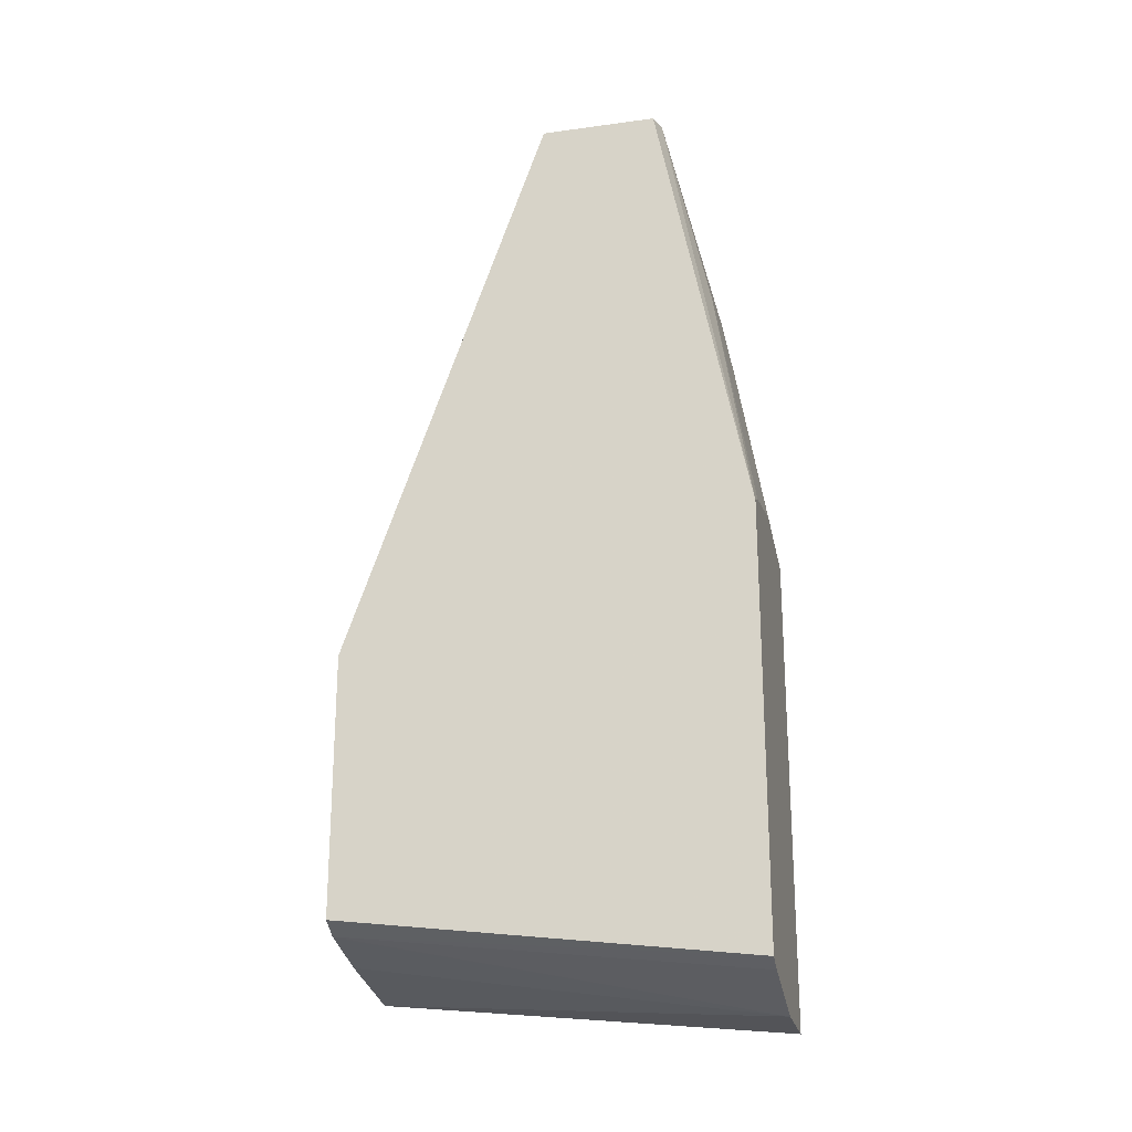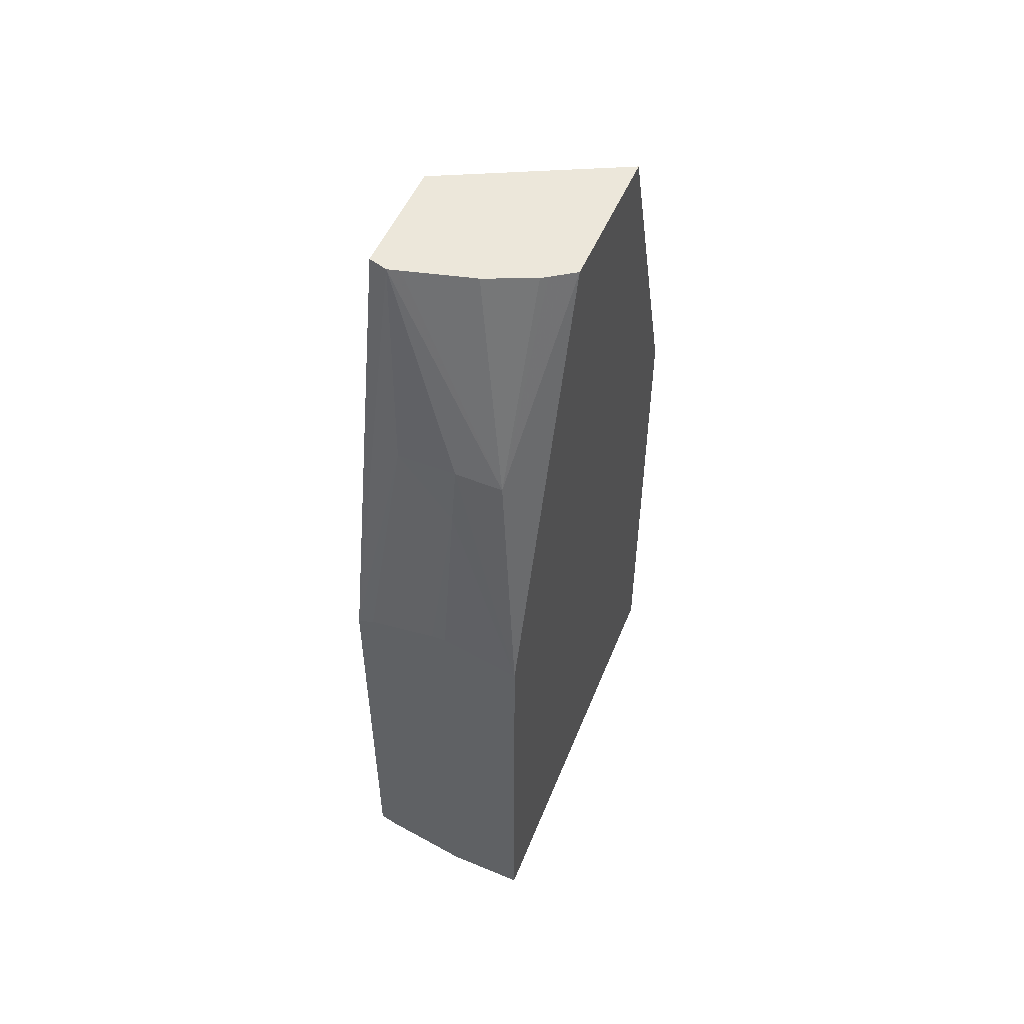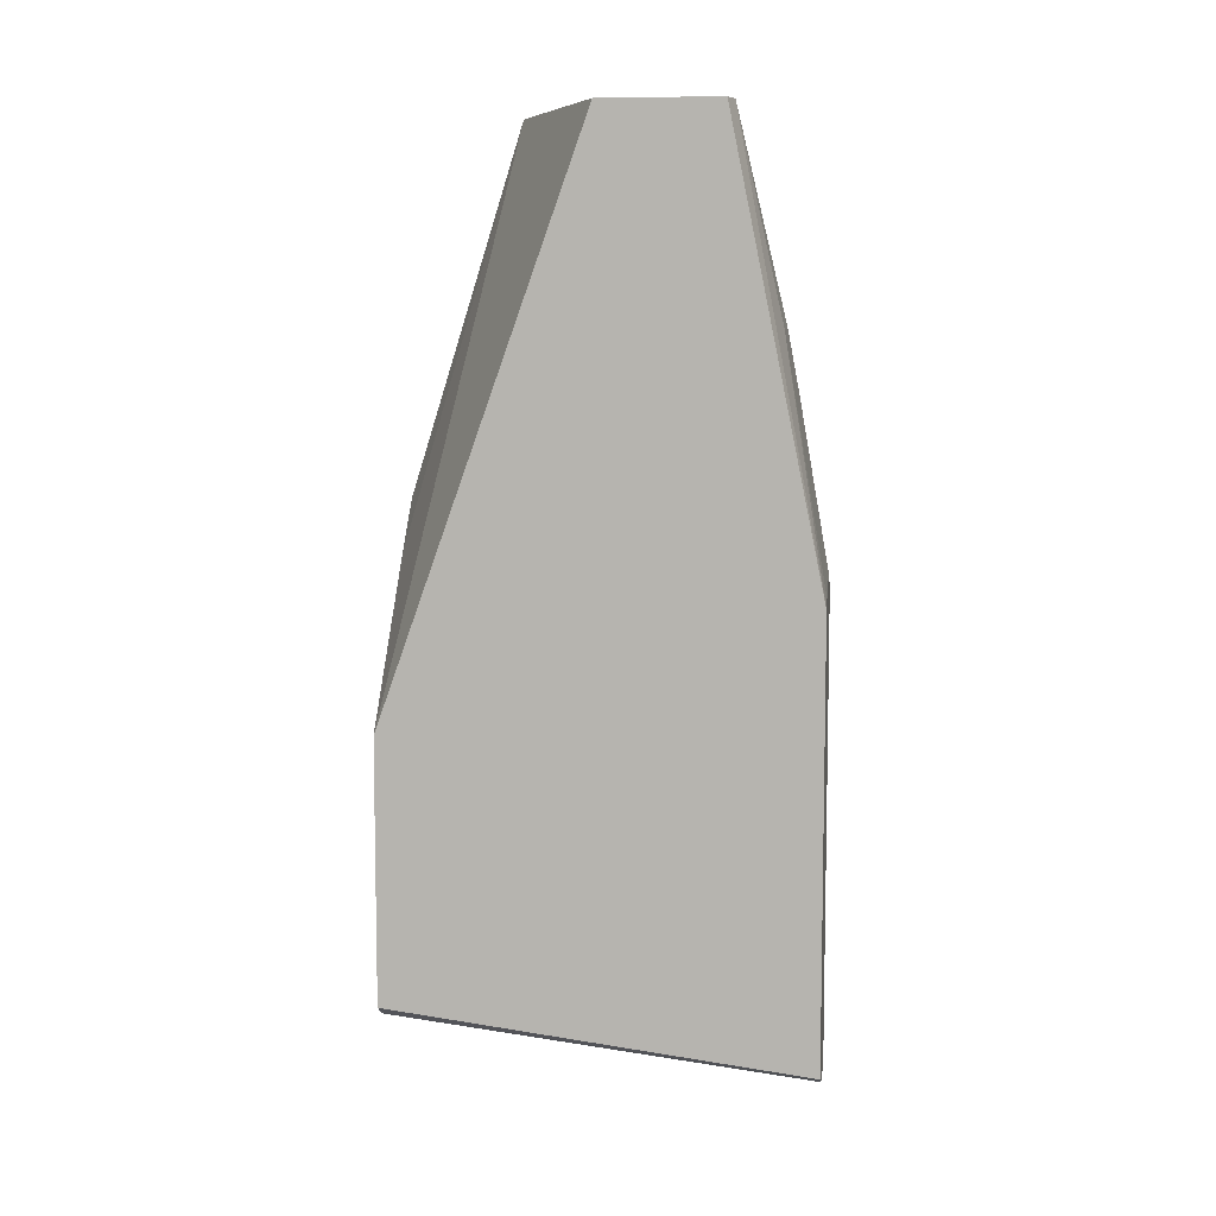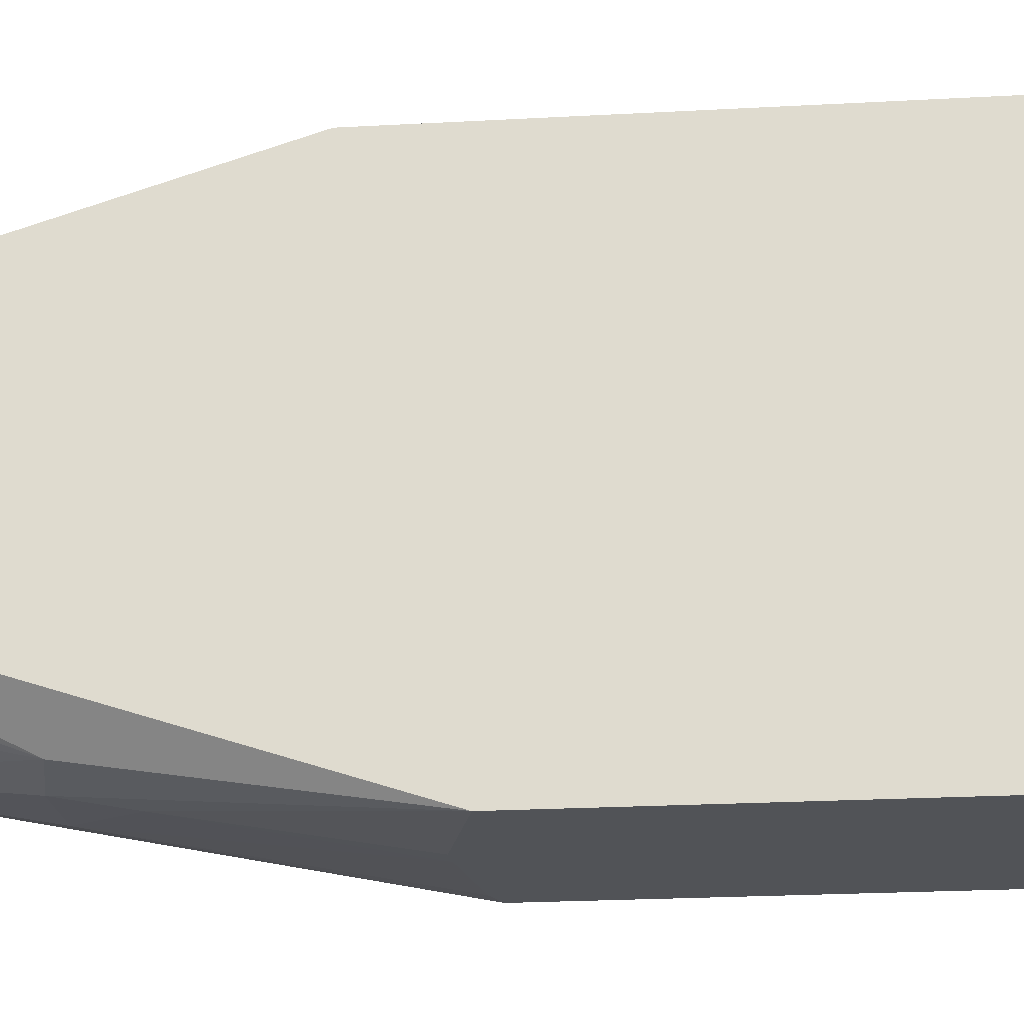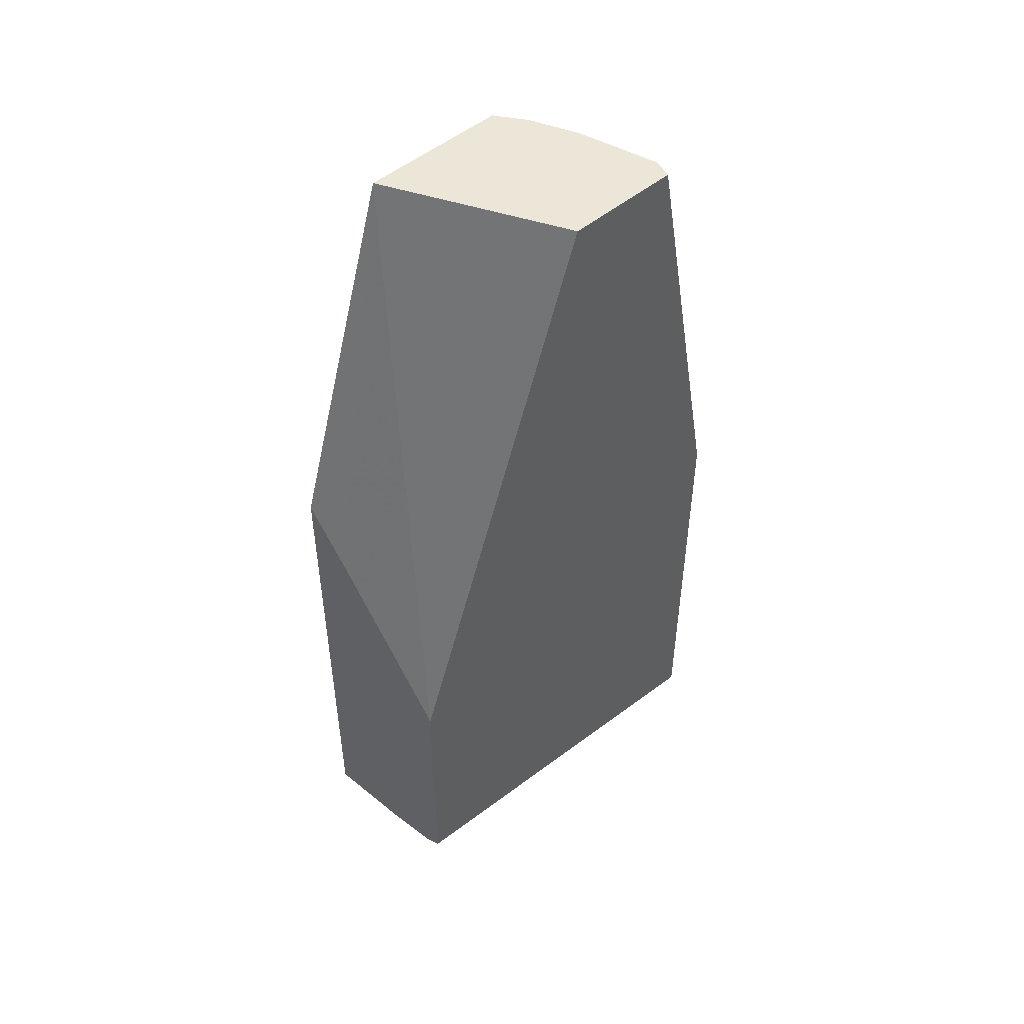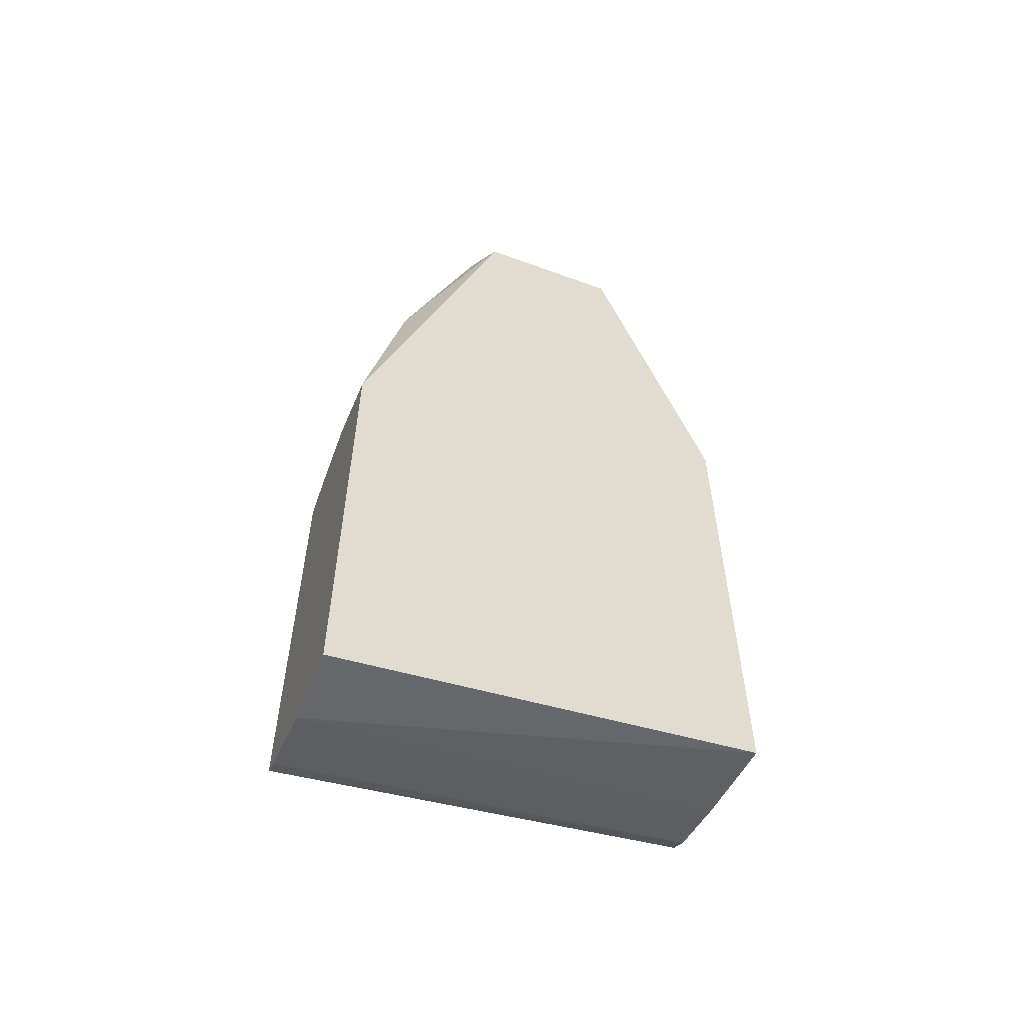
<metadata>
{"format":"obj","ext":"obj","renderer":"f3d","projection":"perspective","resolution":1024,"background":"white","views":[{"elev":-22.2,"azim":103.3,"up":"+Y"},{"elev":52.3,"azim":-157.3,"up":"+Y"},{"elev":7.5,"azim":96.9,"up":"+Y"},{"elev":-22.2,"azim":-84.4,"up":"+Z"},{"elev":48.9,"azim":46.7,"up":"+Y"},{"elev":-56.7,"azim":-110.9,"up":"+Y"}]}
</metadata>
<code>
v 0.01593 -0.01202 -0.2597
v 0.01637 -0.01249 -0.2597
v 0.01593 0.001406 -0.2639
v 0.01593 -0.03084 -0.2597
v 0.01768 -0.01392 -0.2597
v 0.02249 0.001406 -0.2671
v 0.01593 0.001406 -0.2694
v 0.02249 -0.01954 -0.2597
v 0.01593 -0.03239 -0.2748
v 0.01881 -0.03225 -0.2748
v 0.01948 -0.03011 -0.2597
v 0.02249 0.001406 -0.2715
v 0.01679 0.001406 -0.27
v 0.01713 -0.00624 -0.2731
v 0.01593 -0.01503 -0.2748
v 0.02249 -0.02903 -0.2597
v 0.02185 -0.03124 -0.2748
v 0.02178 -0.02946 -0.2597
v 0.0217 -0.02948 -0.2597
v 0.02178 0.001406 -0.2717
v 0.02249 -0.01502 -0.2748
v 0.01702 0.001406 -0.2701
v 0.01881 0.001406 -0.2709
v 0.02132 0.001406 -0.2716
v 0.01881 -0.005883 -0.2733
v 0.01881 -0.007977 -0.2737
v 0.01881 -0.01423 -0.2748
v 0.02249 -0.03093 -0.2748
v 0.02102 -0.005929 -0.2733
v 0.02186 -0.01473 -0.2748
v 0.01935 -0.01427 -0.2748
f 1 2 3
f 1 3 7
f 1 7 15
f 1 15 9
f 1 9 4
f 1 4 11
f 1 11 19
f 1 19 18
f 1 18 16
f 1 16 8
f 1 8 5
f 1 5 2
f 2 5 3
f 3 6 12
f 3 12 20
f 3 20 24
f 3 24 23
f 3 23 22
f 3 22 13
f 3 13 7
f 3 5 8
f 3 8 6
f 4 9 10
f 4 10 11
f 6 8 16
f 6 16 28
f 6 28 21
f 6 21 12
f 7 13 14
f 7 14 15
f 9 15 27
f 9 27 31
f 9 31 30
f 9 30 21
f 9 21 28
f 9 28 17
f 9 17 10
f 10 17 18
f 10 18 19
f 10 19 11
f 12 21 20
f 13 22 14
f 14 22 23
f 14 23 24
f 14 24 20
f 14 20 25
f 14 25 15
f 15 25 26
f 15 26 27
f 16 18 28
f 17 28 18
f 20 21 29
f 20 29 25
f 21 30 29
f 25 29 26
f 26 29 31
f 26 31 27
f 29 30 31

</code>
